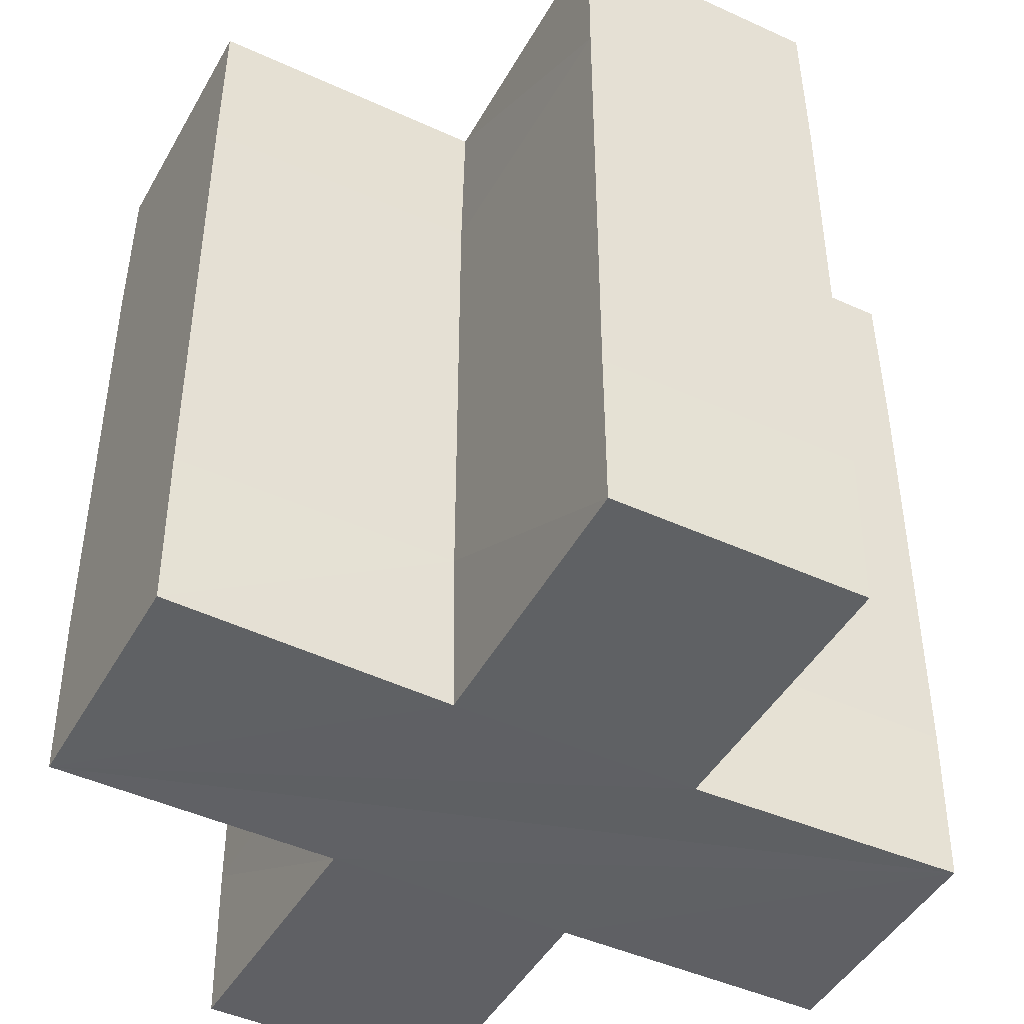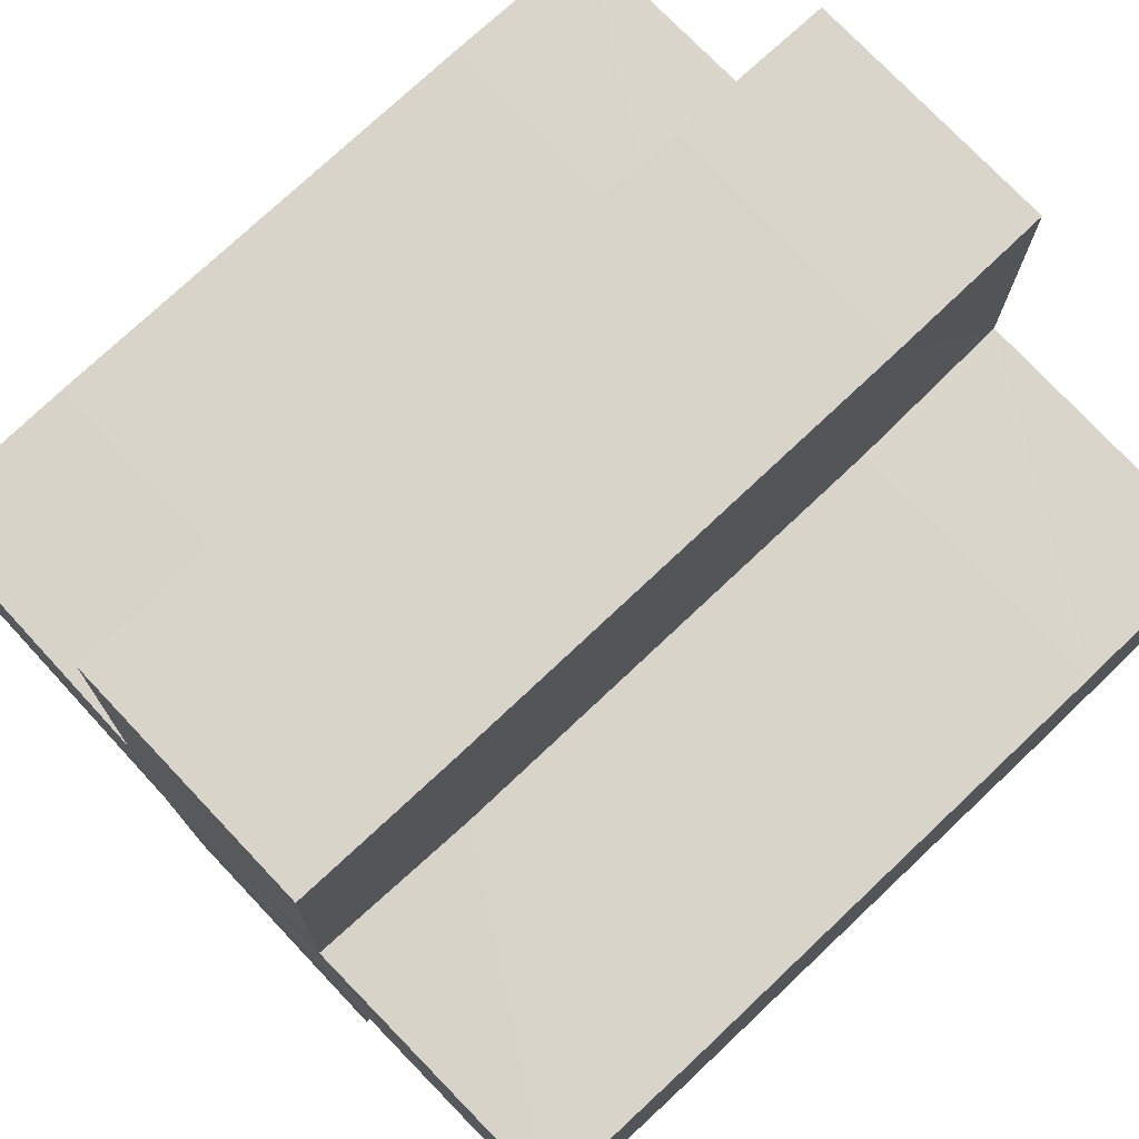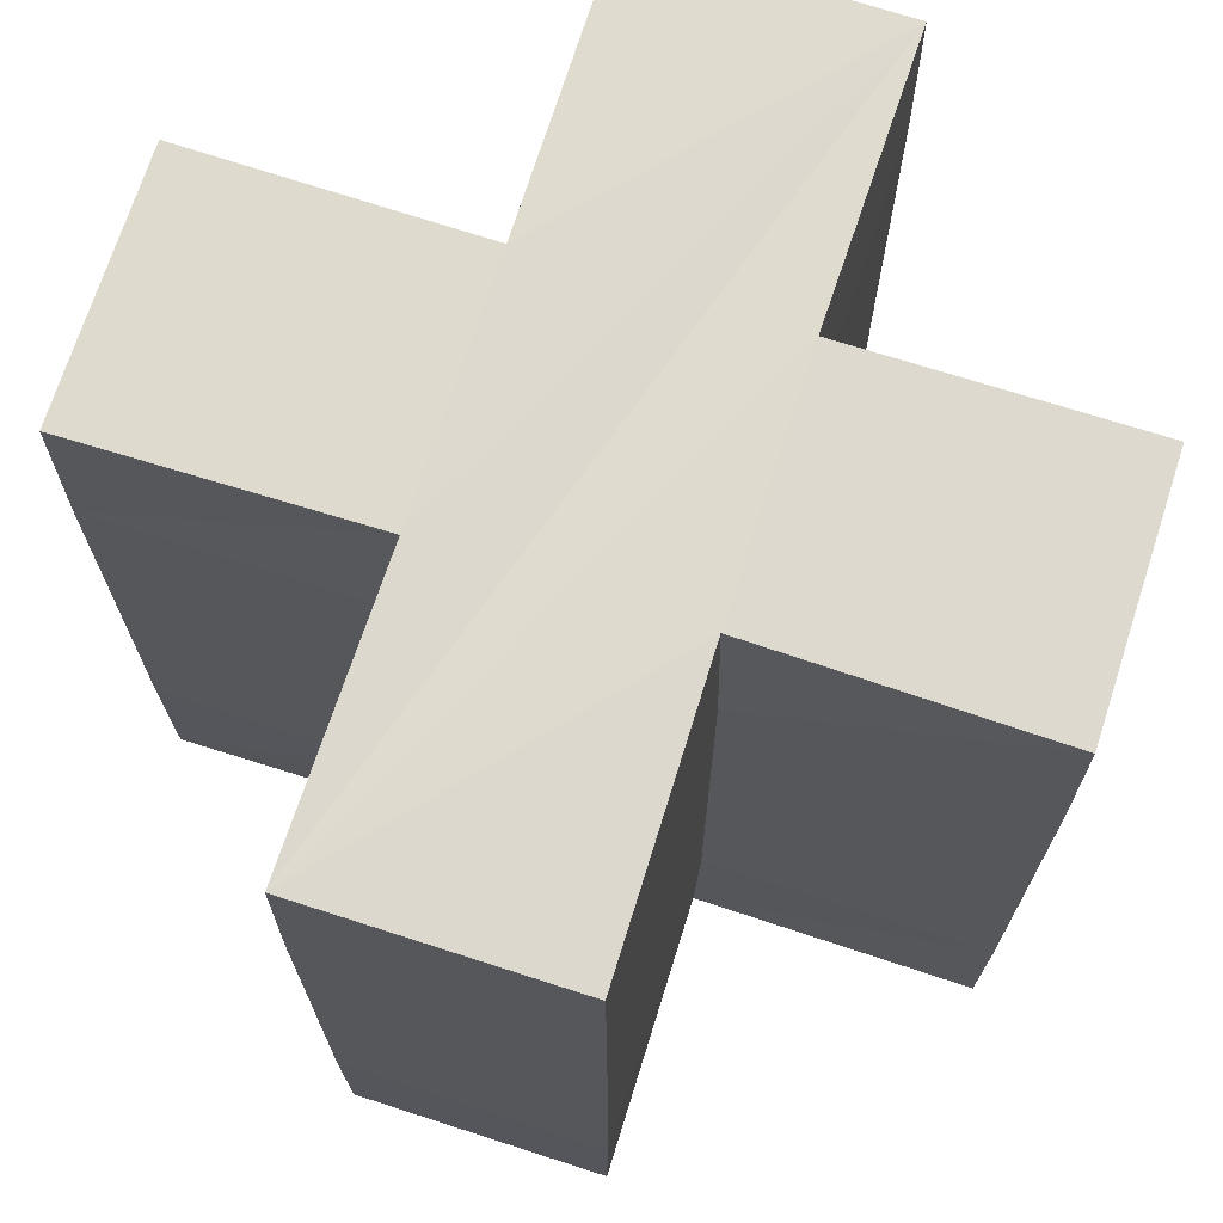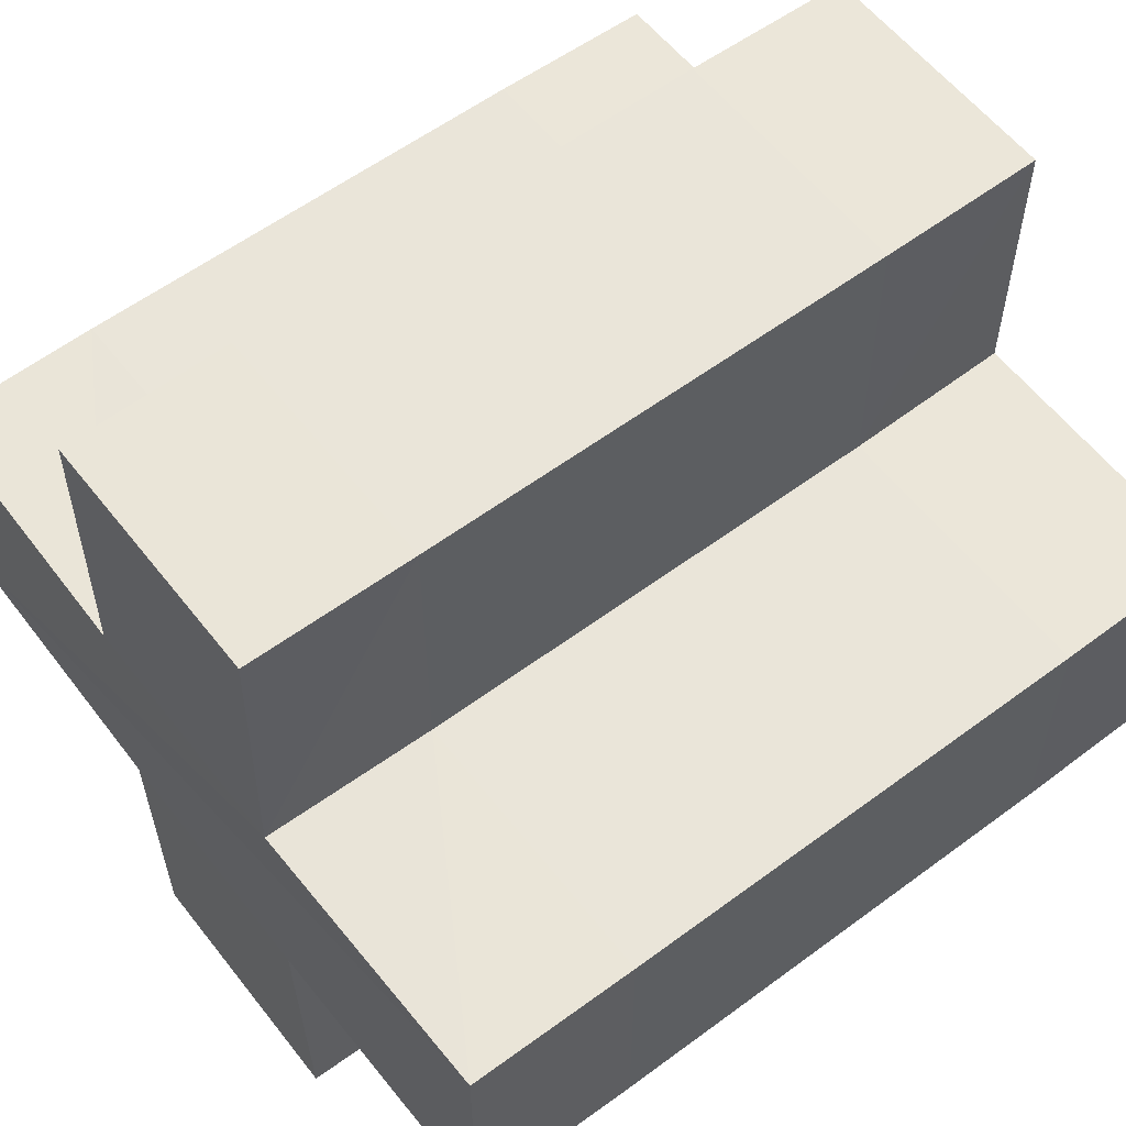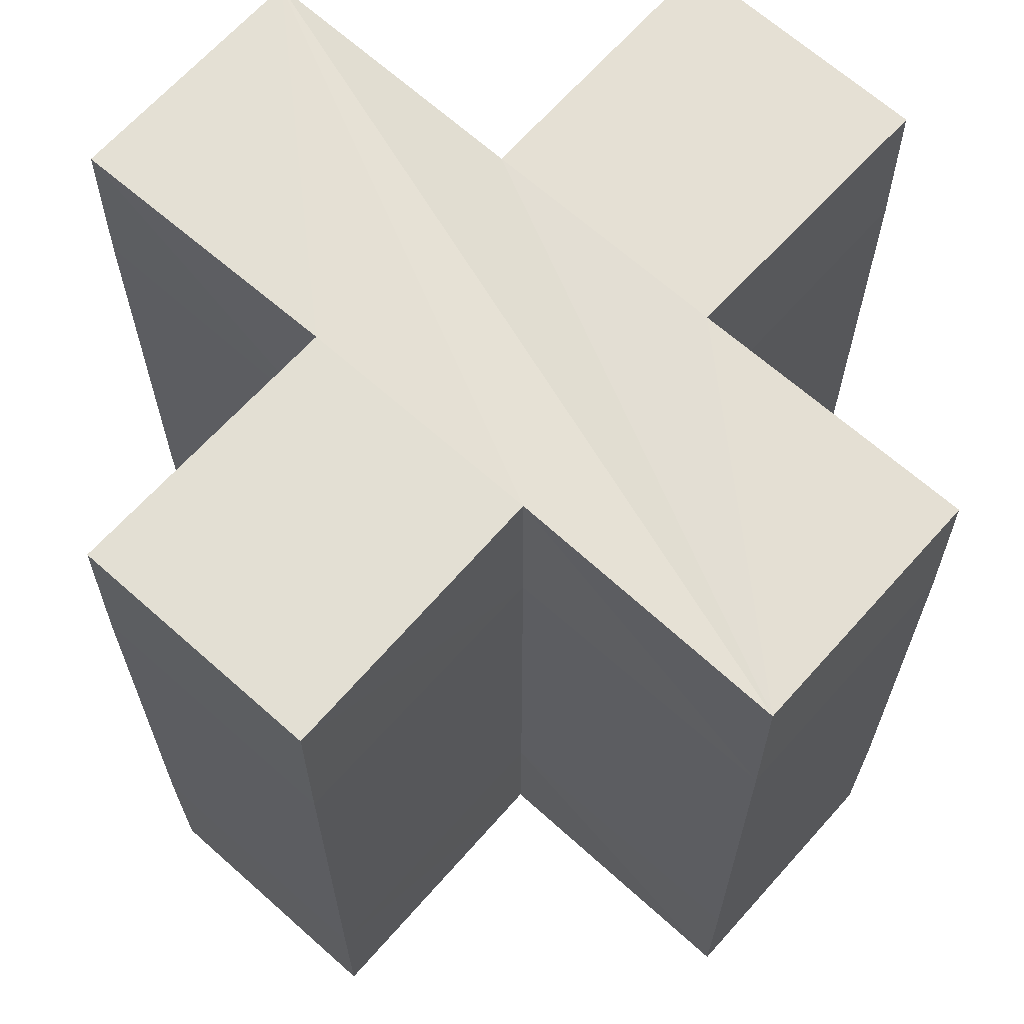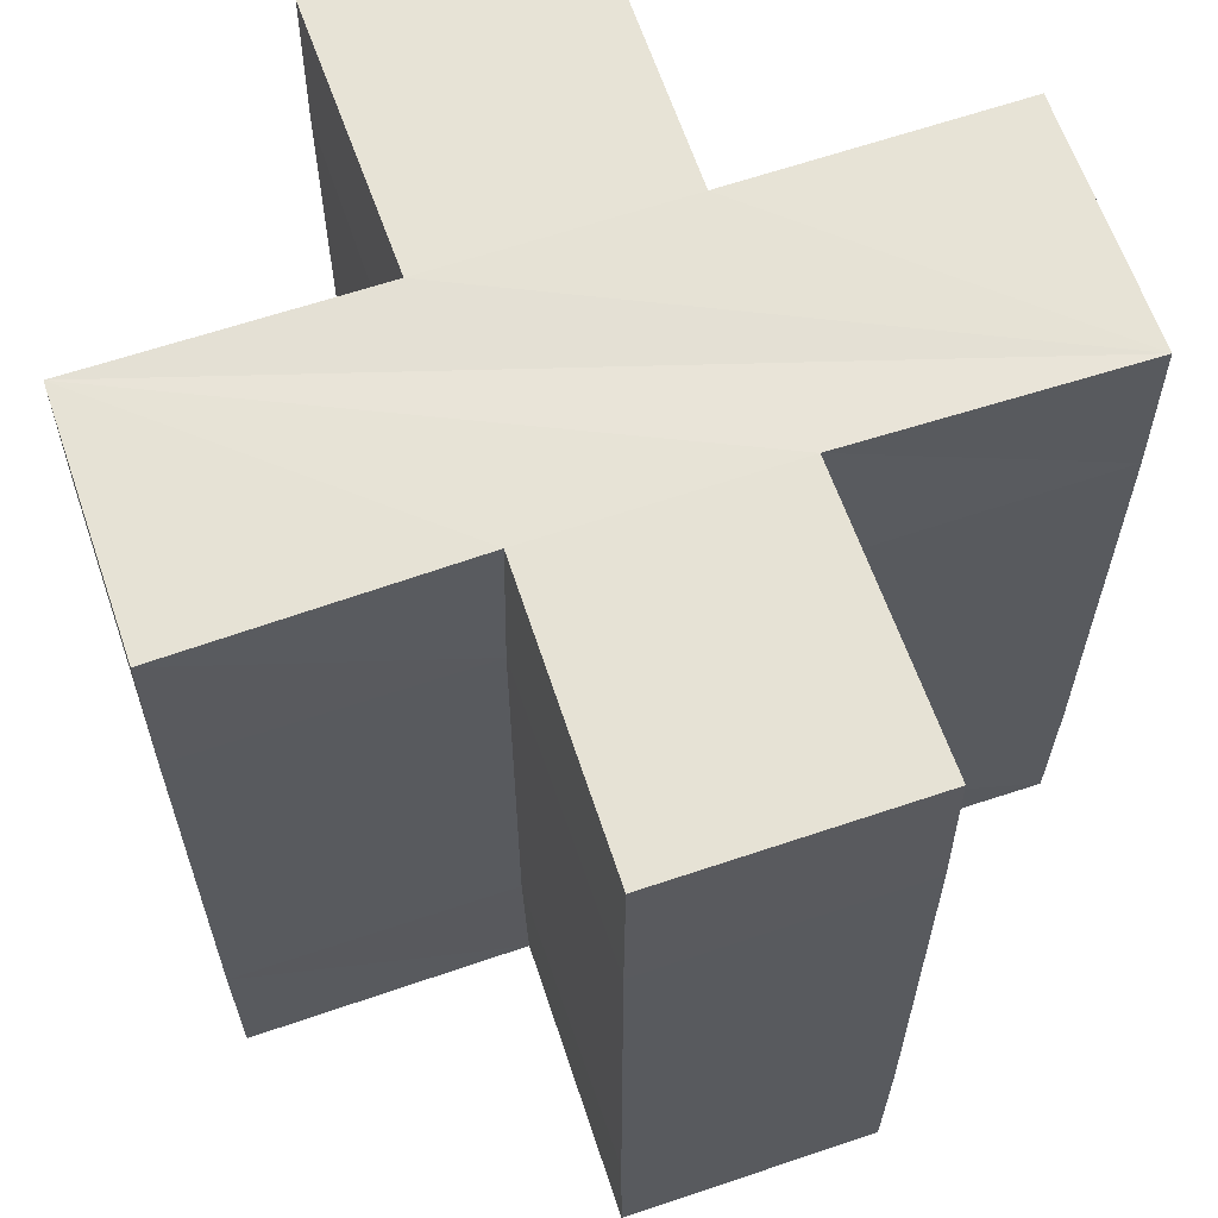
<metadata>
{"format":"obj","ext":"obj","renderer":"f3d","projection":"perspective","resolution":1024,"background":"white","views":[{"elev":-45.3,"azim":152.1,"up":"+Y"},{"elev":75.0,"azim":-133.4,"up":"+Z"},{"elev":71.3,"azim":-72.1,"up":"+Y"},{"elev":58.0,"azim":52.4,"up":"+Z"},{"elev":66.3,"azim":41.8,"up":"+Y"},{"elev":63.3,"azim":-18.9,"up":"+Y"}]}
</metadata>
<code>
o Untitled
v -1 -1 0.3
v -1 -0.6 -0.3
v -1 -0.4 -0.3
v -1 0.4 0.3
v -1 1 -0.3
v -0.3 -1 -1
v -0.3 -0.6 0.3
v -0.3 -0.4 1
v -0.3 -0.4 0.3
v -0.3 -0.4 -0.3
v -0.3 -0.4 -1
v -0.3 0.4 1
v -0.3 0.4 0.3
v -0.3 0.6 0.3
v -0.3 1 1
v 0.3 -1 0.3
v 0.3 -1 -0.3
v 0.3 -0.6 0.3
v 0.3 -0.6 -0.3
v 0.3 -0.4 -1
v 0.3 0.4 1
v 0.3 0.4 -0.3
v 0.3 0.4 -1
v 0.3 0.6 1
v 0.3 0.6 -0.3
v 0.3 1 1
v 0.3 1 0.3
v 0.3 1 -0.3
v 0.3 1 -1
v 1 -1 -0.3
v 1 -0.4 0.3
v 1 -0.4 -0.3
v -0.3 -1 1
v -0.3 -0.6 1
v -0.3 0.6 1
v 0.3 -0.6 1
v 0.3 -0.4 1
v -1 -0.6 0.3
v -1 -0.4 0.3
v -1 0.6 0.3
v -0.3 -1 0.3
v 0.3 -0.4 0.3
v 0.3 0.4 0.3
v 0.3 0.6 0.3
v 1 -1 0.3
v 1 -0.6 0.3
v 1 0.4 0.3
v 1 0.6 0.3
v -1 -1 -0.3
v -1 0.4 -0.3
v -1 0.6 -0.3
v -0.3 -0.6 -0.3
v -0.3 0.4 -0.3
v -0.3 0.6 -0.3
v -0.3 1 -0.3
v 0.3 -0.4 -0.3
v 1 -0.6 -0.3
v 1 0.4 -0.3
v 1 0.6 -0.3
v 1 1 -0.3
v -0.3 -0.6 -1
v -0.3 0.4 -1
v -0.3 0.6 -1
v -0.3 1 -1
v 0.3 -1 -1
v 0.3 -0.6 -1
v 0.3 0.6 -1
v 0.3 -1 1
v -0.3 -1 -0.3
v -1 1 0.3
v -0.3 1 0.3
v 1 1 0.3
v -1.017 -1.017 0.3173
v -1.021 -0.6 -0.3212
v -1.021 -0.4 -0.3212
v -1.021 0.4 0.3212
v -1.017 1.017 -0.3173
v -0.3173 -1.017 -1.017
v -0.3212 -0.6 0.3212
v -0.3212 -0.4 1.021
v -0.3212 -0.4 0.3212
v -0.3212 -0.4 -0.3212
v -0.3212 -0.4 -1.021
v -0.3212 0.4 1.021
v -0.3212 0.4 0.3212
v -0.3212 0.6 0.3212
v -0.3173 1.017 1.017
v 0.309 -1.027 0.309
v 0.309 -1.027 -0.309
v 0.3212 -0.6 0.3212
v 0.3212 -0.6 -0.3212
v 0.3212 -0.4 -1.021
v 0.3212 0.4 1.021
v 0.3212 0.4 -0.3212
v 0.3212 0.4 -1.021
v 0.3212 0.6 1.021
v 0.3212 0.6 -0.3212
v 0.3173 1.017 1.017
v 0.309 1.027 0.309
v 0.309 1.027 -0.309
v 0.3173 1.017 -1.017
v 1.017 -1.017 -0.3173
v 1.021 -0.4 0.3212
v 1.021 -0.4 -0.3212
v -0.3173 -1.017 1.017
v -0.3212 -0.6 1.021
v -0.3212 0.6 1.021
v 0.3212 -0.6 1.021
v 0.3212 -0.4 1.021
v -1.021 -0.6 0.3212
v -1.021 -0.4 0.3212
v -1.021 0.6 0.3212
v -0.309 -1.027 0.309
v 0.3212 -0.4 0.3212
v 0.3212 0.4 0.3212
v 0.3212 0.6 0.3212
v 1.017 -1.017 0.3173
v 1.021 -0.6 0.3212
v 1.021 0.4 0.3212
v 1.021 0.6 0.3212
v -1.017 -1.017 -0.3173
v -1.021 0.4 -0.3212
v -1.021 0.6 -0.3212
v -0.3212 -0.6 -0.3212
v -0.3212 0.4 -0.3212
v -0.3212 0.6 -0.3212
v -0.309 1.027 -0.309
v 0.3212 -0.4 -0.3212
v 1.021 -0.6 -0.3212
v 1.021 0.4 -0.3212
v 1.021 0.6 -0.3212
v 1.017 1.017 -0.3173
v -0.3212 -0.6 -1.021
v -0.3212 0.4 -1.021
v -0.3212 0.6 -1.021
v -0.3173 1.017 -1.017
v 0.3173 -1.017 -1.017
v 0.3212 -0.6 -1.021
v 0.3212 0.6 -1.021
v 0.3173 -1.017 1.017
v -0.309 -1.027 -0.309
v -1.017 1.017 0.3173
v -0.309 1.027 0.309
v 1.017 1.017 0.3173
f 38 49 1
f 2 49 38
f 39 2 38
f 3 2 39
f 4 3 39
f 50 3 4
f 40 50 4
f 51 50 40
f 70 51 40
f 5 51 70
f 34 41 33
f 7 41 34
f 52 6 69
f 61 6 52
f 8 7 34
f 9 7 8
f 10 61 52
f 11 61 10
f 12 9 8
f 13 9 12
f 53 11 10
f 62 11 53
f 35 13 12
f 14 13 35
f 54 62 53
f 63 62 54
f 15 14 35
f 71 14 15
f 55 63 54
f 64 63 55
f 68 16 36
f 36 16 18
f 17 65 19
f 19 65 66
f 36 18 37
f 37 18 42
f 19 66 56
f 56 66 20
f 37 42 21
f 21 42 43
f 56 20 22
f 22 20 23
f 21 43 24
f 24 43 44
f 22 23 25
f 25 23 67
f 24 44 26
f 26 44 27
f 25 67 28
f 28 67 29
f 45 30 46
f 46 30 57
f 46 57 31
f 31 57 32
f 31 32 47
f 47 32 58
f 47 58 48
f 48 58 59
f 48 59 72
f 72 59 60
f 68 34 33
f 36 8 34
f 36 34 68
f 37 12 8
f 37 8 36
f 21 35 12
f 21 12 37
f 24 15 35
f 24 35 21
f 26 15 24
f 41 38 1
f 7 39 38
f 7 38 41
f 9 4 39
f 9 39 7
f 13 40 4
f 13 4 9
f 14 70 40
f 14 40 13
f 71 70 14
f 45 18 16
f 46 42 18
f 46 18 45
f 31 43 42
f 31 42 46
f 47 44 43
f 47 43 31
f 48 27 44
f 48 44 47
f 72 27 48
f 49 2 69
f 2 3 52
f 69 2 52
f 3 50 10
f 52 3 10
f 50 51 53
f 10 50 53
f 51 5 54
f 53 51 54
f 54 5 55
f 17 19 30
f 19 56 57
f 30 19 57
f 56 22 32
f 57 56 32
f 22 25 58
f 32 22 58
f 25 28 59
f 58 25 59
f 59 28 60
f 6 61 65
f 61 11 66
f 65 61 66
f 11 62 20
f 66 11 20
f 62 63 23
f 20 62 23
f 63 64 67
f 23 63 67
f 67 64 29
f 41 68 33
f 16 68 41
f 49 41 1
f 49 45 16
f 49 16 41
f 69 45 49
f 17 45 69
f 30 45 17
f 6 17 69
f 65 17 6
f 15 26 71
f 71 26 27
f 70 71 5
f 27 72 5
f 71 27 5
f 5 72 55
f 55 72 28
f 28 72 60
f 55 28 64
f 64 28 29
f 110 73 121
f 74 110 121
f 111 110 74
f 75 111 74
f 76 111 75
f 122 76 75
f 112 76 122
f 123 112 122
f 142 112 123
f 77 142 123
f 106 105 113
f 79 106 113
f 124 141 78
f 133 124 78
f 80 106 79
f 81 80 79
f 82 124 133
f 83 82 133
f 84 80 81
f 85 84 81
f 125 82 83
f 134 125 83
f 107 84 85
f 86 107 85
f 126 125 134
f 135 126 134
f 87 107 86
f 143 87 86
f 127 126 135
f 136 127 135
f 140 108 88
f 108 90 88
f 89 91 137
f 91 138 137
f 108 109 90
f 109 114 90
f 91 128 138
f 128 92 138
f 109 93 114
f 93 115 114
f 128 94 92
f 94 95 92
f 93 96 115
f 96 116 115
f 94 97 95
f 97 139 95
f 96 98 116
f 98 99 116
f 97 100 139
f 100 101 139
f 117 118 102
f 118 129 102
f 118 103 129
f 103 104 129
f 103 119 104
f 119 130 104
f 119 120 130
f 120 131 130
f 120 144 131
f 144 132 131
f 140 105 106
f 108 106 80
f 108 140 106
f 109 80 84
f 109 108 80
f 93 84 107
f 93 109 84
f 96 107 87
f 96 93 107
f 98 96 87
f 113 73 110
f 79 110 111
f 79 113 110
f 81 111 76
f 81 79 111
f 85 76 112
f 85 81 76
f 86 112 142
f 86 85 112
f 143 86 142
f 117 88 90
f 118 90 114
f 118 117 90
f 103 114 115
f 103 118 114
f 119 115 116
f 119 103 115
f 120 116 99
f 120 119 116
f 144 120 99
f 121 141 74
f 74 124 75
f 141 124 74
f 75 82 122
f 124 82 75
f 122 125 123
f 82 125 122
f 123 126 77
f 125 126 123
f 126 127 77
f 89 102 91
f 91 129 128
f 102 129 91
f 128 104 94
f 129 104 128
f 94 130 97
f 104 130 94
f 97 131 100
f 130 131 97
f 131 132 100
f 78 137 133
f 133 138 83
f 137 138 133
f 83 92 134
f 138 92 83
f 134 95 135
f 92 95 134
f 135 139 136
f 95 139 135
f 139 101 136
f 113 105 140
f 88 113 140
f 121 73 113
f 121 88 117
f 121 113 88
f 141 121 117
f 89 141 117
f 102 89 117
f 78 141 89
f 137 78 89
f 87 143 98
f 143 99 98
f 142 77 143
f 99 77 144
f 143 77 99
f 77 127 144
f 127 100 144
f 100 132 144
f 127 136 100
f 136 101 100

</code>
